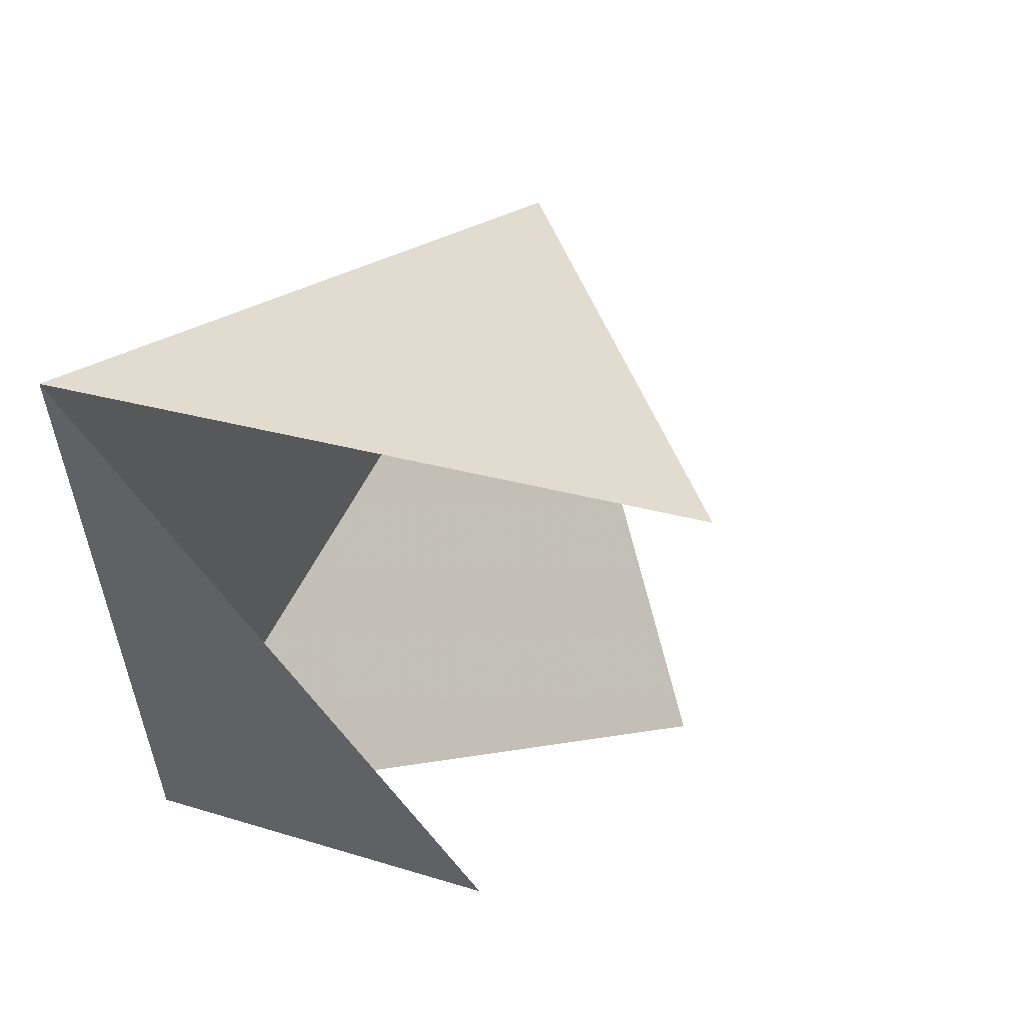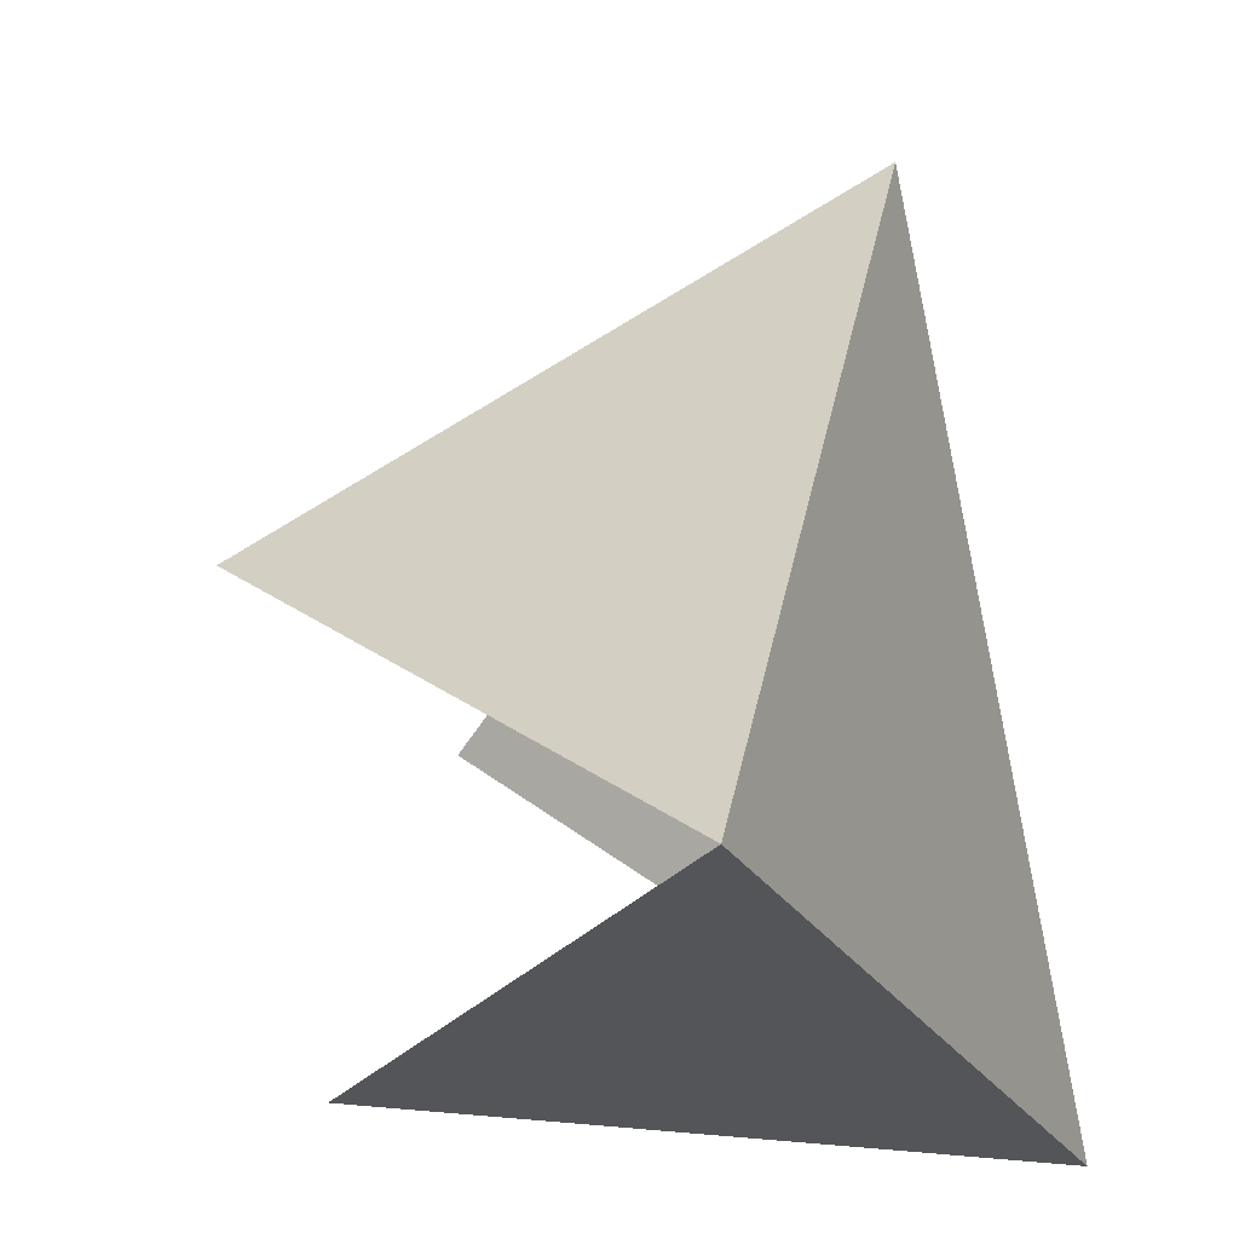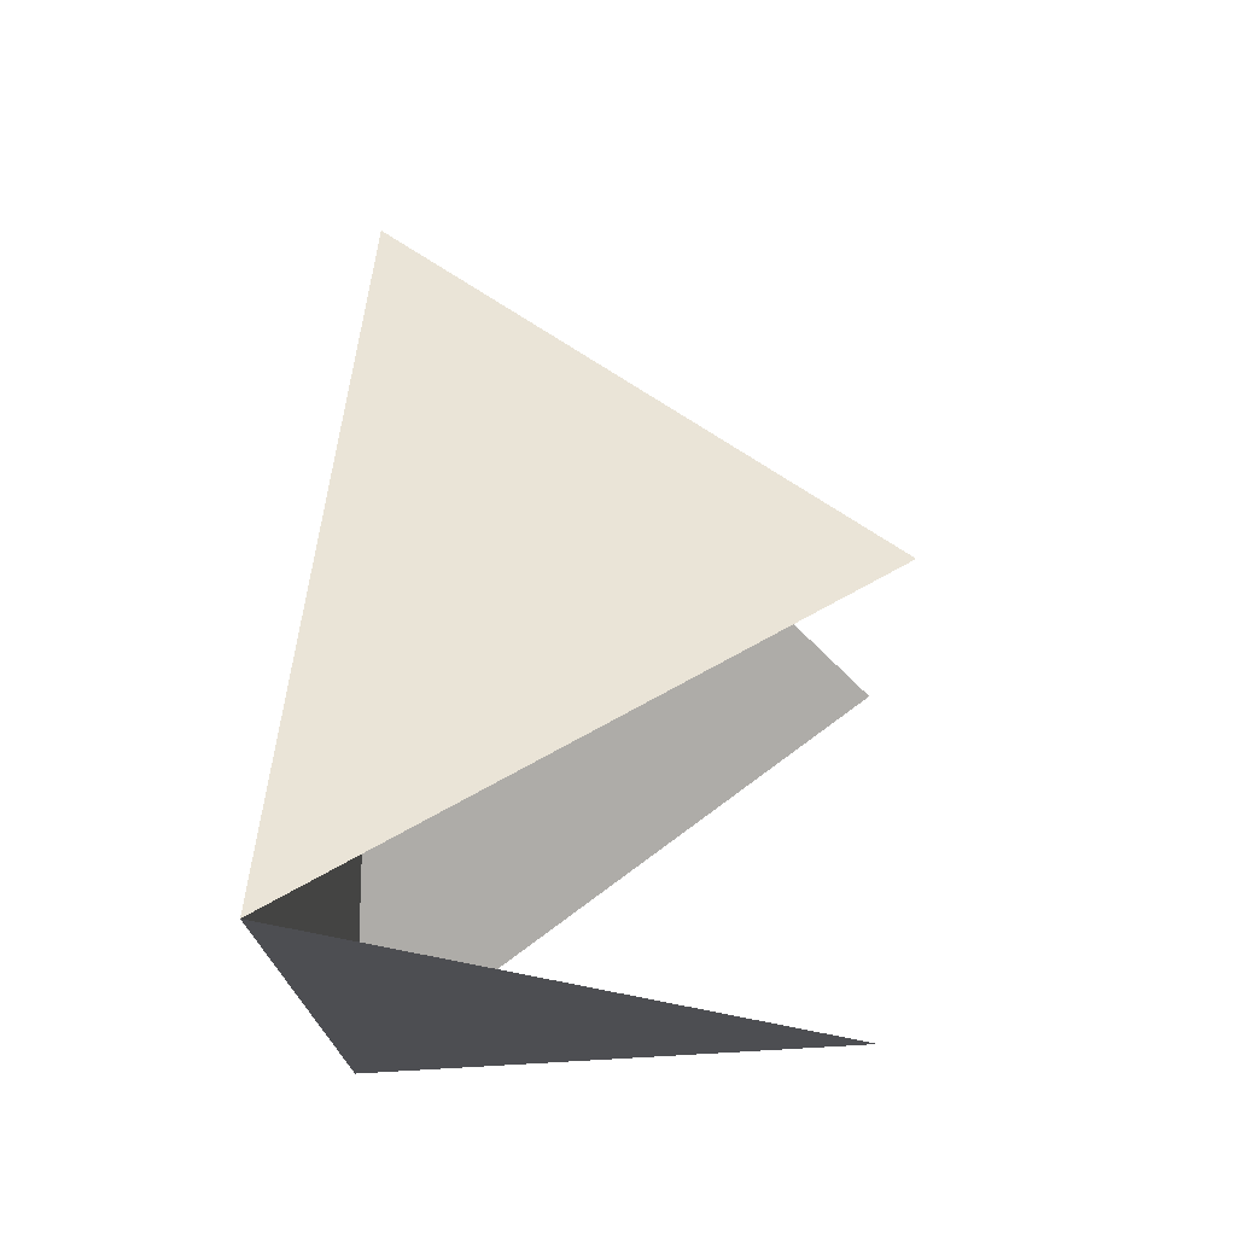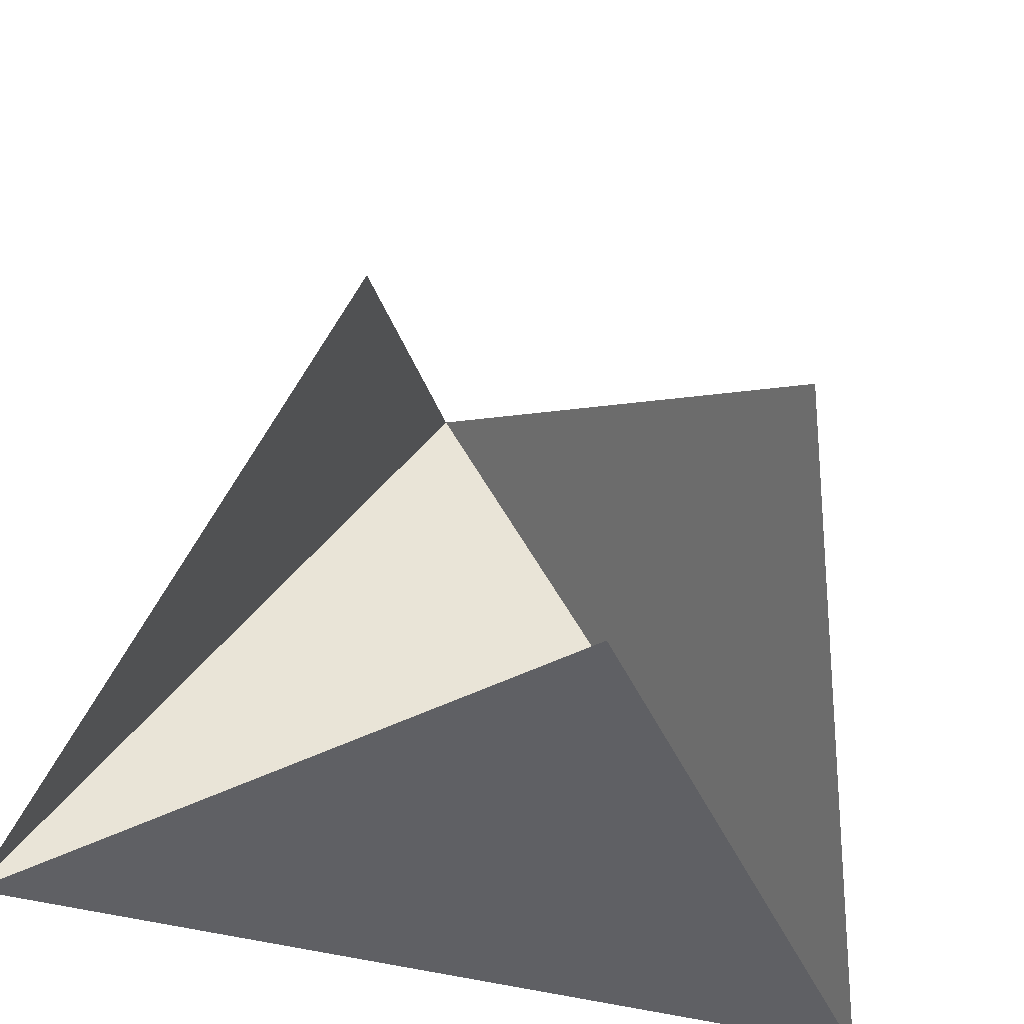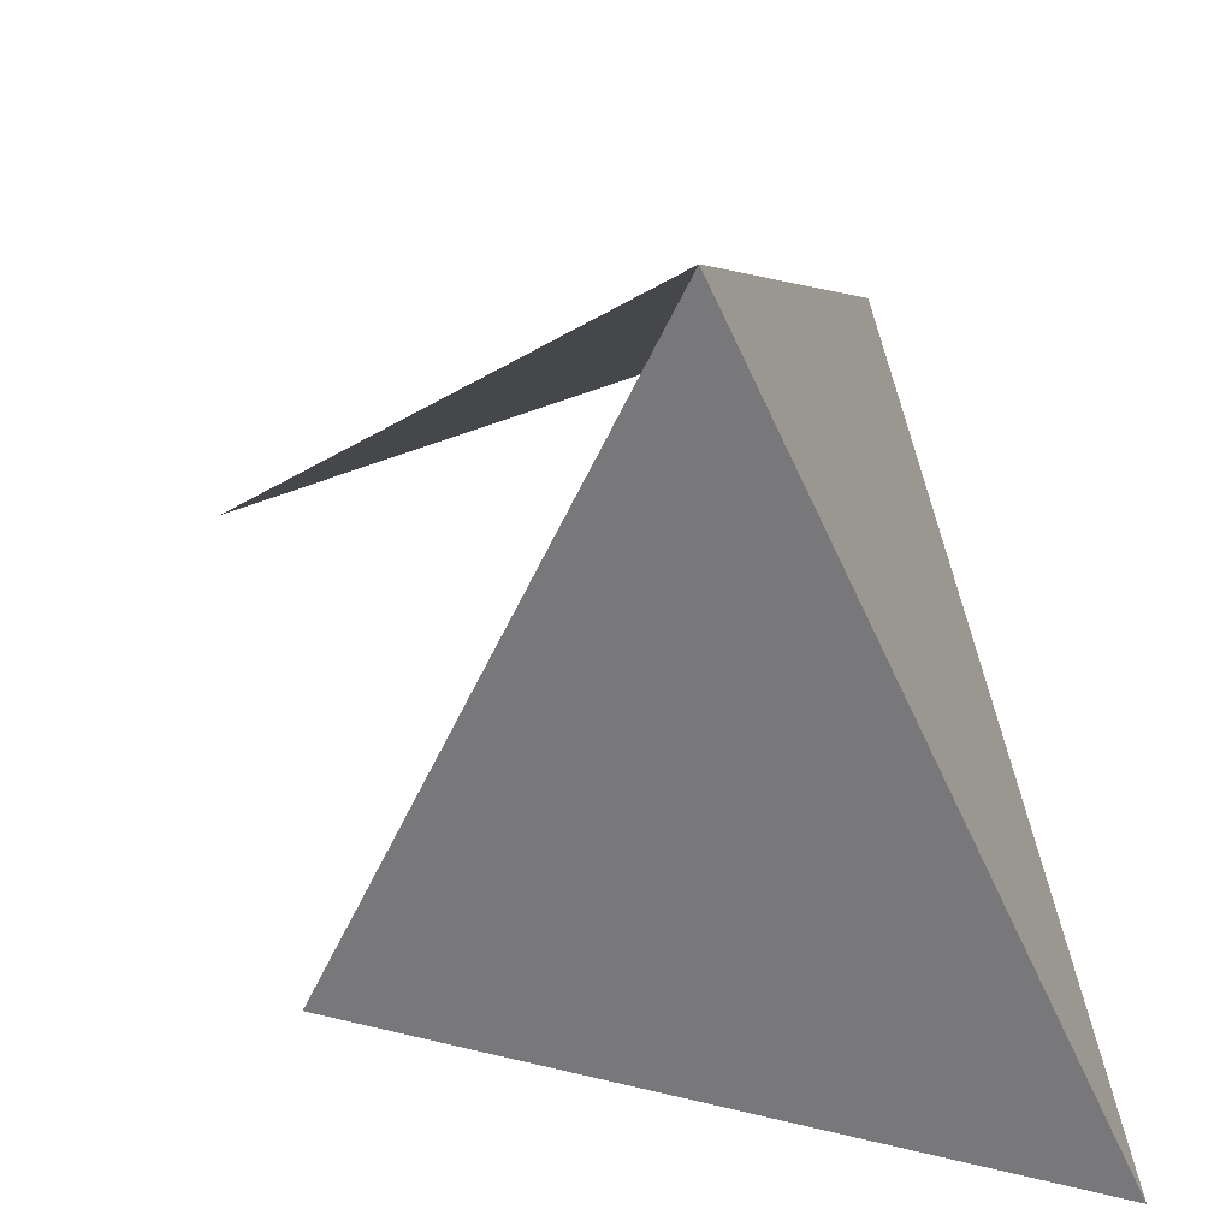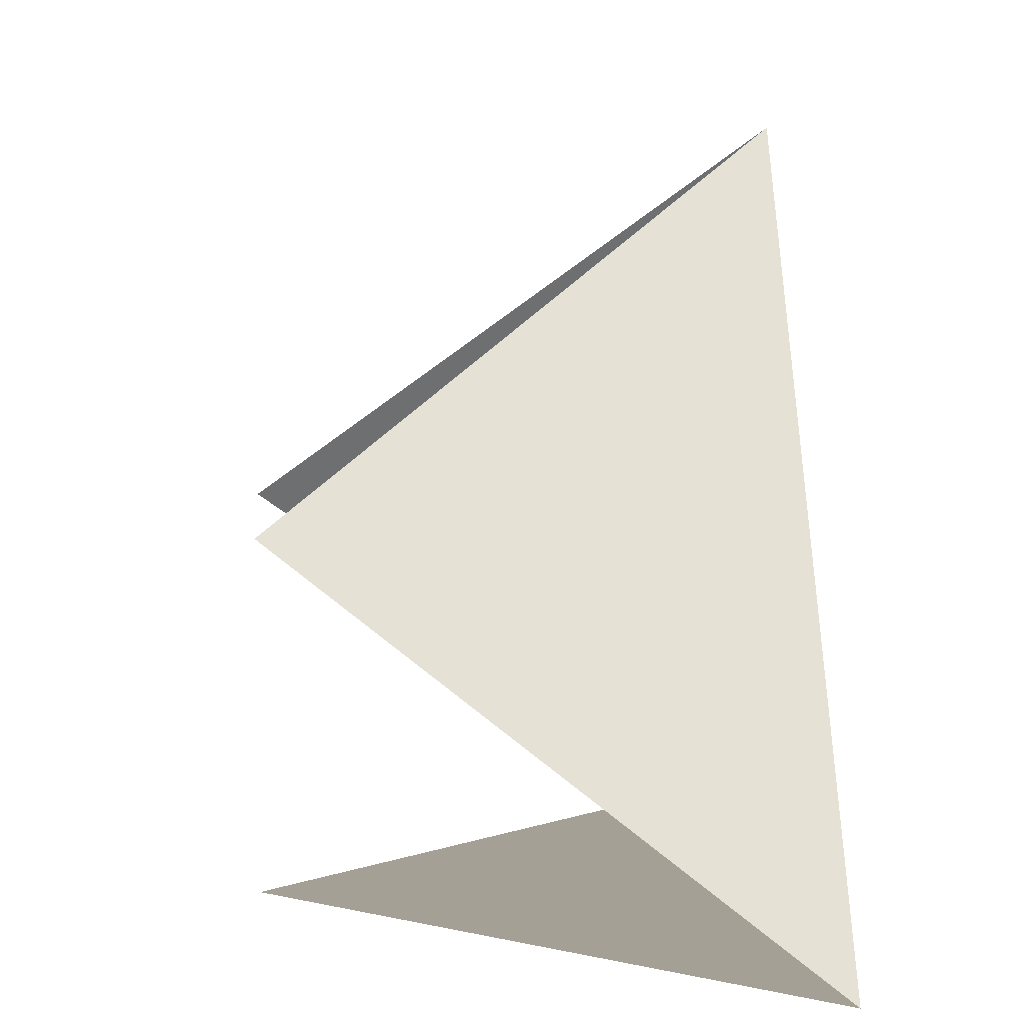
<metadata>
{"format":"obj","ext":"obj","renderer":"f3d","projection":"perspective","resolution":1024,"background":"white","views":[{"elev":57.0,"azim":37.8,"up":"+Z"},{"elev":-24.4,"azim":-157.1,"up":"+Y"},{"elev":72.9,"azim":3.4,"up":"+Z"},{"elev":-44.1,"azim":72.2,"up":"+Y"},{"elev":-57.5,"azim":-155.9,"up":"+Y"},{"elev":5.7,"azim":174.5,"up":"+Y"}]}
</metadata>
<code>
o Circle
v -0 1 -0
v 0 -0.5 -0.866
v -0 -0.5 0.866
v 1 0.25 0.433
v 1 0.25 -0.433
v 1 -0.5 0
f 2 3 1
f 1 3 4
f 2 1 5
f 3 2 6

</code>
